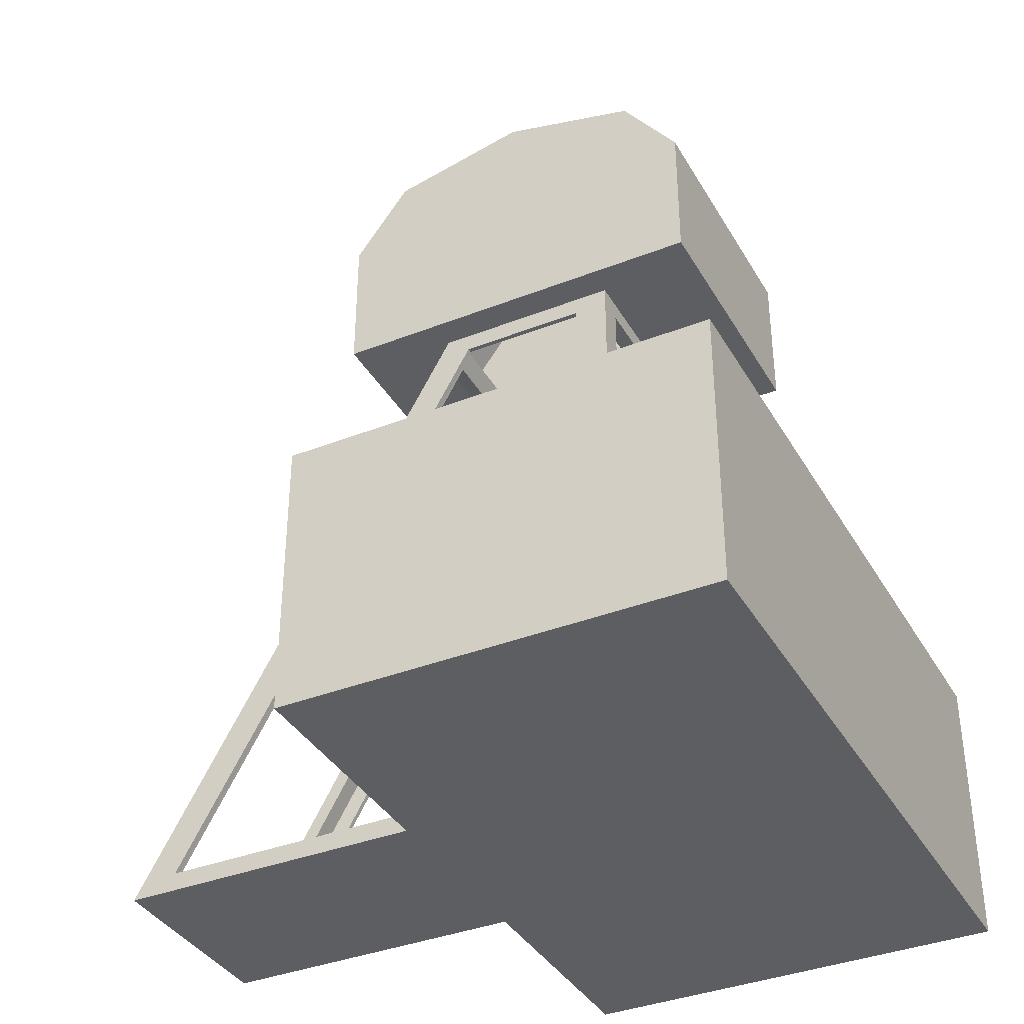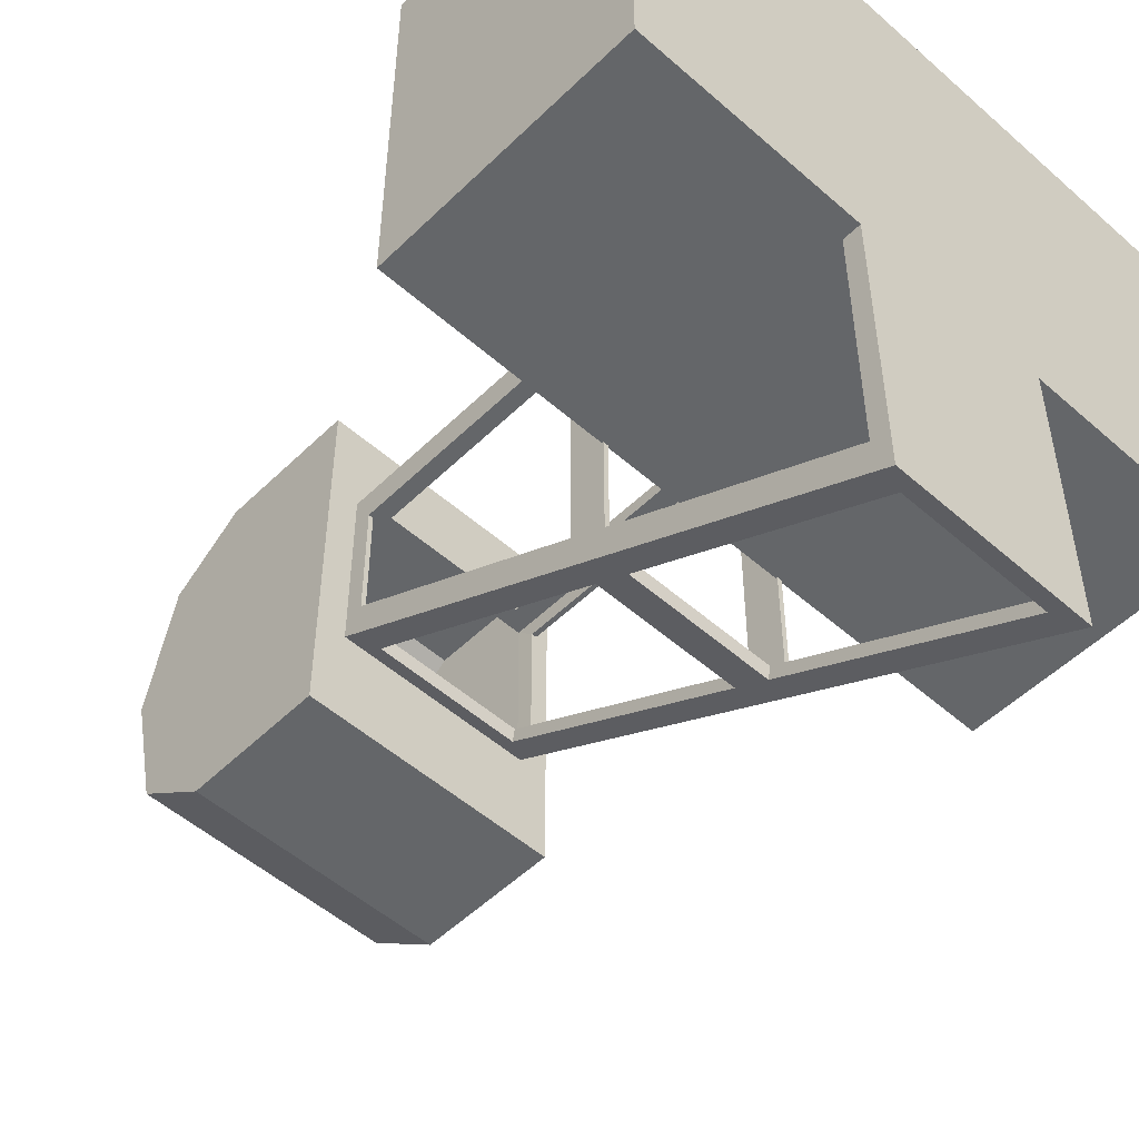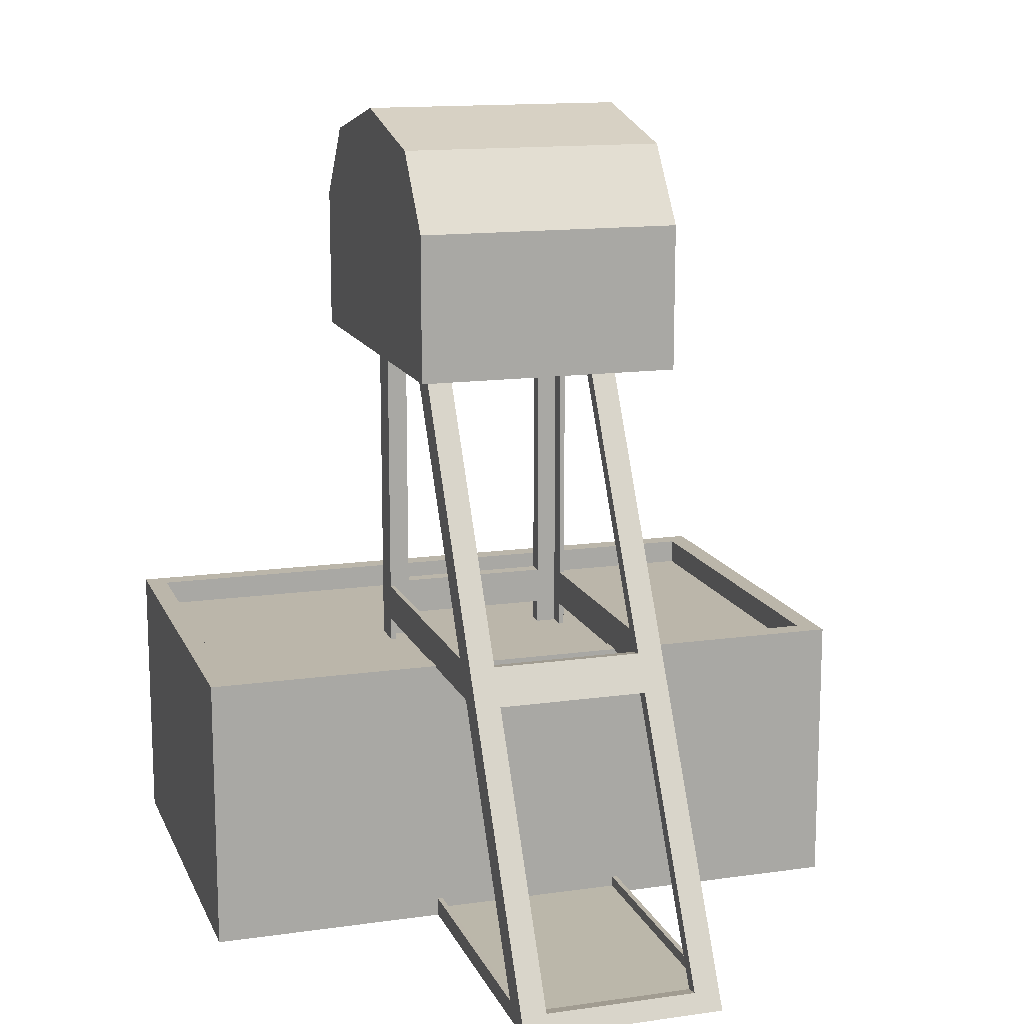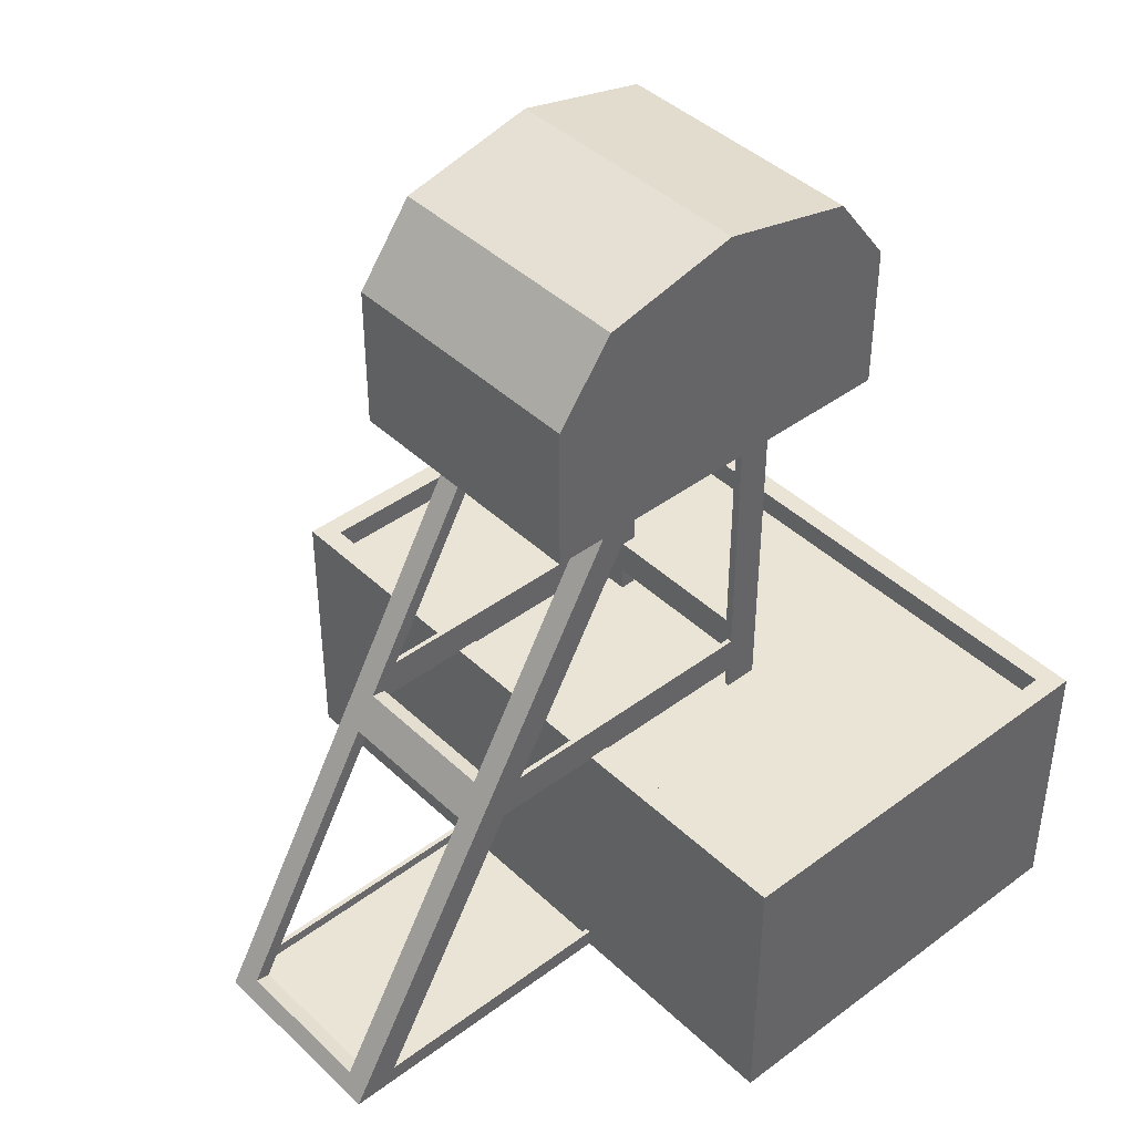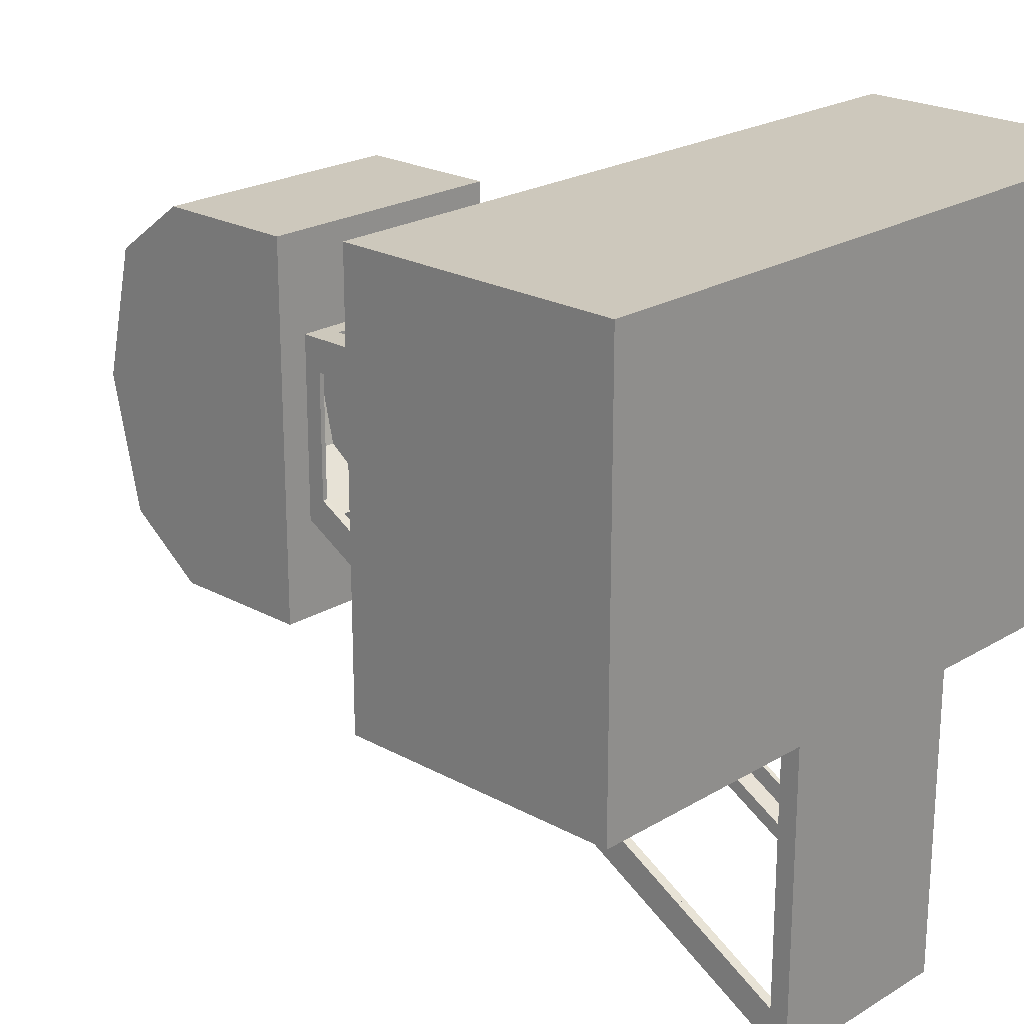
<metadata>
{"format":"obj","ext":"obj","renderer":"f3d","projection":"perspective","resolution":1024,"background":"white","views":[{"elev":-37.3,"azim":-63.2,"up":"+Y"},{"elev":-51.7,"azim":-43.6,"up":"+Z"},{"elev":14.1,"azim":162.6,"up":"+Y"},{"elev":42.4,"azim":-131.7,"up":"+Y"},{"elev":22.1,"azim":-46.3,"up":"+Z"}]}
</metadata>
<code>
o Iron_mine
v -0.4 0 0.425
v 0.375 0.3 -0.05
v -0.4 0 -0.075
v 0.375 0.3 0.4
v 0.4 0 0.425
v -0.375 0.3 -0.05
v 0.4 0 -0.075
v -0.375 0.3 0.4
v -0.4 0.3 0.425
v 0.4 0.3 0.425
v -0.4 0.3 -0.075
v 0.4 0.3 -0.075
v 0.375 0.33 -0.05
v 0.375 0.33 0.4
v -0.375 0.33 -0.05
v -0.375 0.33 0.4
v -0.4 0.33 0.425
v 0.4 0.33 0.425
v -0.4 0.33 -0.075
v 0.4 0.33 -0.075
v -0.12 0 0.185
v 0.12 0 0.185
v -0.12 0 -0.435
v 0.12 0 -0.435
v -0.12 0.7 0.185
v 0.12 0.7 0.185
v -0.12 0.7 -0.035
v 0.12 0.7 -0.035
v 0.12 0.35 -0.235
v 0.12 0.35 0.185
v -0.12 0.35 0.185
v -0.12 0.35 -0.235
v 0.12 0.372 0.1454
v 0.12 0.372 -0.1809
v 0.12 0.678 -0.006024
v 0.12 0.678 0.1454
v -0.12 0.372 -0.1809
v -0.12 0.372 0.1454
v -0.12 0.678 0.1454
v -0.12 0.678 -0.006024
v -0.12 0.022 -0.3809
v -0.12 0.022 0.1454
v -0.12 0.328 0.1454
v -0.12 0.328 -0.206
v 0.12 0.022 0.1454
v 0.12 0.022 -0.3809
v 0.12 0.328 -0.206
v 0.12 0.328 0.1454
v 0.08995 0.371 -0.223
v -0.08995 0.371 -0.223
v -0.08995 0.679 -0.04698
v 0.08995 0.679 -0.04698
v -0.08995 0.372 0.185
v 0.08995 0.372 0.185
v 0.08995 0.678 0.185
v -0.08995 0.678 0.185
v -0.08995 0.022 0.185
v 0.08995 0.022 0.185
v 0.08995 0.328 0.185
v -0.08995 0.328 0.185
v 0.08995 0.02097 -0.423
v -0.08995 0.02097 -0.423
v -0.08995 0.329 -0.247
v 0.08995 0.329 -0.247
v -0.114 0.01 0.167
v 0.114 0.01 0.167
v -0.1135 0.00941 -0.4119
v 0.1135 0.00941 -0.4119
v -0.114 0.7 0.167
v 0.114 0.7 0.167
v -0.1134 0.6972 -0.0192
v 0.1134 0.6972 -0.0192
v 0.114 0.347 -0.2178
v 0.114 0.35 0.167
v -0.114 0.35 0.167
v -0.114 0.347 -0.2178
v 0.114 0.372 0.1454
v 0.114 0.372 -0.1809
v 0.114 0.678 -0.006024
v 0.114 0.678 0.1454
v -0.114 0.372 -0.1809
v -0.114 0.372 0.1454
v -0.114 0.678 0.1454
v -0.114 0.678 -0.006024
v -0.114 0.022 -0.3809
v -0.114 0.022 0.1454
v -0.114 0.328 0.1454
v -0.114 0.328 -0.206
v 0.114 0.022 0.1454
v 0.114 0.022 -0.3809
v 0.114 0.328 -0.206
v 0.114 0.328 0.1454
v 0.08995 0.3679 -0.2059
v -0.08995 0.3679 -0.2059
v -0.08995 0.676 -0.02983
v 0.08995 0.676 -0.02983
v -0.08995 0.372 0.167
v 0.08995 0.372 0.167
v 0.08995 0.678 0.167
v -0.08995 0.678 0.167
v -0.08995 0.022 0.167
v 0.08995 0.022 0.167
v 0.08995 0.328 0.167
v -0.08995 0.328 0.167
v 0.08995 0.01794 -0.4059
v -0.08995 0.01794 -0.4059
v -0.08995 0.326 -0.2298
v 0.08995 0.326 -0.2298
v -0.12 0.7 0.185
v 0.12 0.7 0.185
v -0.12 0.7 -0.035
v 0.12 0.7 -0.035
v -0.156 0.7 -0.1538
v -0.156 0.7 0.3038
v 0.156 0.7 0.3038
v 0.156 0.7 -0.1538
v -0.156 1 0.075
v -0.156 0.8729 -0.1538
v -0.156 0.9628 -0.08679
v -0.156 0.8729 0.3038
v -0.156 0.9628 0.2368
v 0.156 1 0.075
v 0.156 0.8729 0.3038
v 0.156 0.9628 0.2368
v 0.156 0.8729 -0.1538
v 0.156 0.9628 -0.08679
f 5 10 9 1
f 1 9 11 3
f 6 8 4 2
f 3 11 12 7
f 3 7 5 1
f 7 12 10 5
f 11 19 20 12
f 6 15 16 8
f 2 13 15 6
f 9 17 19 11
f 16 17 18 14
f 15 19 17 16
f 14 18 20 13
f 13 20 19 15
f 10 18 17 9
f 4 14 13 2
f 8 16 14 4
f 12 20 18 10
f 21 23 24 22
f 30 29 34 33
f 29 28 35 34
f 28 26 36 35
f 26 30 33 36
f 32 31 38 37
f 31 25 39 38
f 25 27 40 39
f 27 32 37 40
f 23 21 42 41
f 21 31 43 42
f 31 32 44 43
f 32 23 41 44
f 22 24 46 45
f 24 29 47 46
f 29 30 48 47
f 30 22 45 48
f 29 32 50 49
f 32 27 51 50
f 27 28 52 51
f 28 29 49 52
f 31 30 54 53
f 30 26 55 54
f 26 25 56 55
f 25 31 53 56
f 21 22 58 57
f 22 30 59 58
f 30 31 60 59
f 31 21 57 60
f 24 23 62 61
f 23 32 63 62
f 32 29 64 63
f 29 24 61 64
f 65 66 68 67
f 74 77 78 73
f 73 78 79 72
f 72 79 80 70
f 70 80 77 74
f 76 81 82 75
f 75 82 83 69
f 69 83 84 71
f 71 84 81 76
f 67 85 86 65
f 65 86 87 75
f 75 87 88 76
f 76 88 85 67
f 66 89 90 68
f 68 90 91 73
f 73 91 92 74
f 74 92 89 66
f 73 93 94 76
f 76 94 95 71
f 71 95 96 72
f 72 96 93 73
f 75 97 98 74
f 74 98 99 70
f 70 99 100 69
f 69 100 97 75
f 65 101 102 66
f 66 102 103 74
f 74 103 104 75
f 75 104 101 65
f 68 105 106 67
f 67 106 107 76
f 76 107 108 73
f 73 108 105 68
f 27 25 69 71
f 25 26 70 69
f 26 28 72 70
f 28 27 71 72
f 33 34 78 77
f 36 33 77 80
f 34 35 79 78
f 35 36 80 79
f 37 38 82 81
f 40 37 81 84
f 38 39 83 82
f 39 40 84 83
f 41 42 86 85
f 44 41 85 88
f 42 43 87 86
f 43 44 88 87
f 45 46 90 89
f 48 45 89 92
f 46 47 91 90
f 47 48 92 91
f 49 50 94 93
f 52 49 93 96
f 50 51 95 94
f 51 52 96 95
f 53 54 98 97
f 56 53 97 100
f 54 55 99 98
f 55 56 100 99
f 57 58 102 101
f 60 57 101 104
f 58 59 103 102
f 59 60 104 103
f 61 62 106 105
f 64 61 105 108
f 62 63 107 106
f 63 64 108 107
f 110 112 116 115
f 114 115 123 120
f 111 109 114 113
f 112 111 113 116
f 109 110 115 114
f 116 113 118 125
f 117 122 126 119
f 120 123 124 121
f 116 125 126 122 124 123 115
f 125 118 119 126
f 114 120 121 117 119 118 113
f 121 124 122 117

</code>
